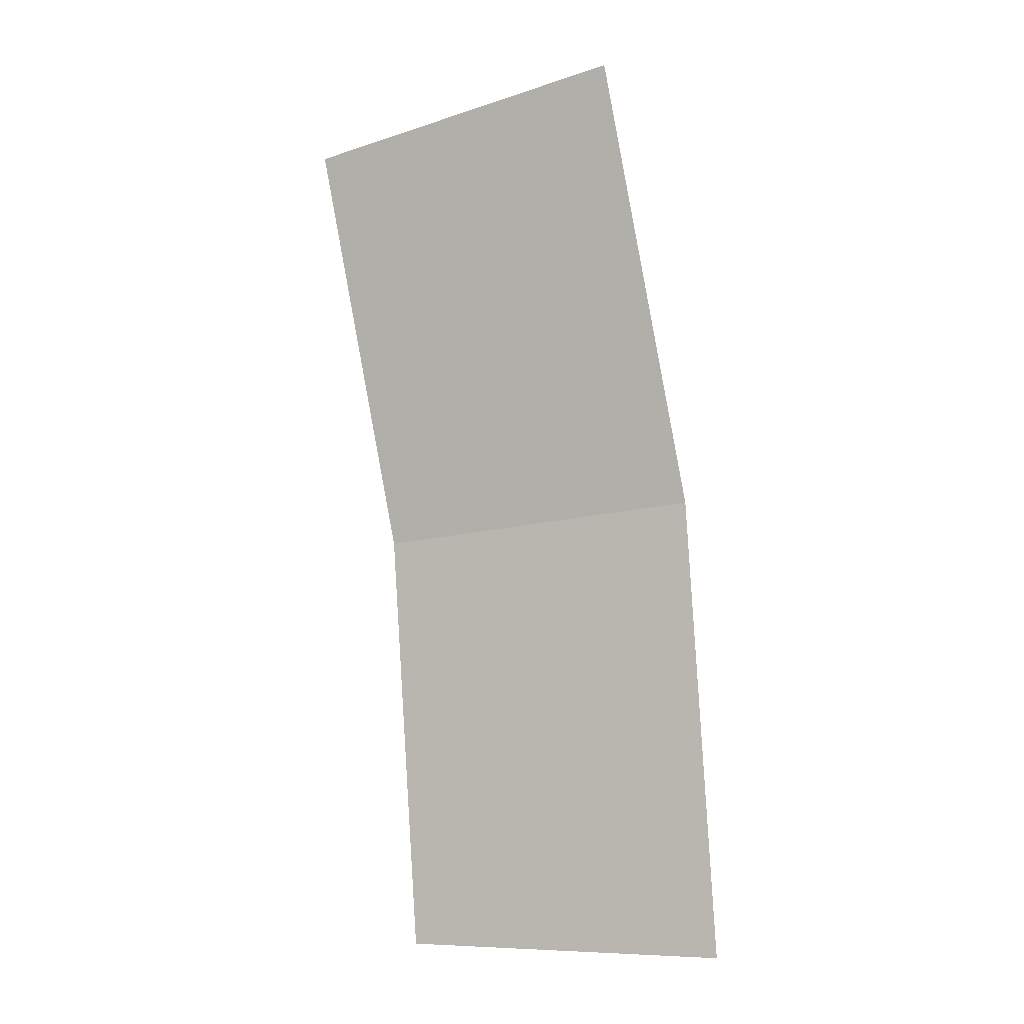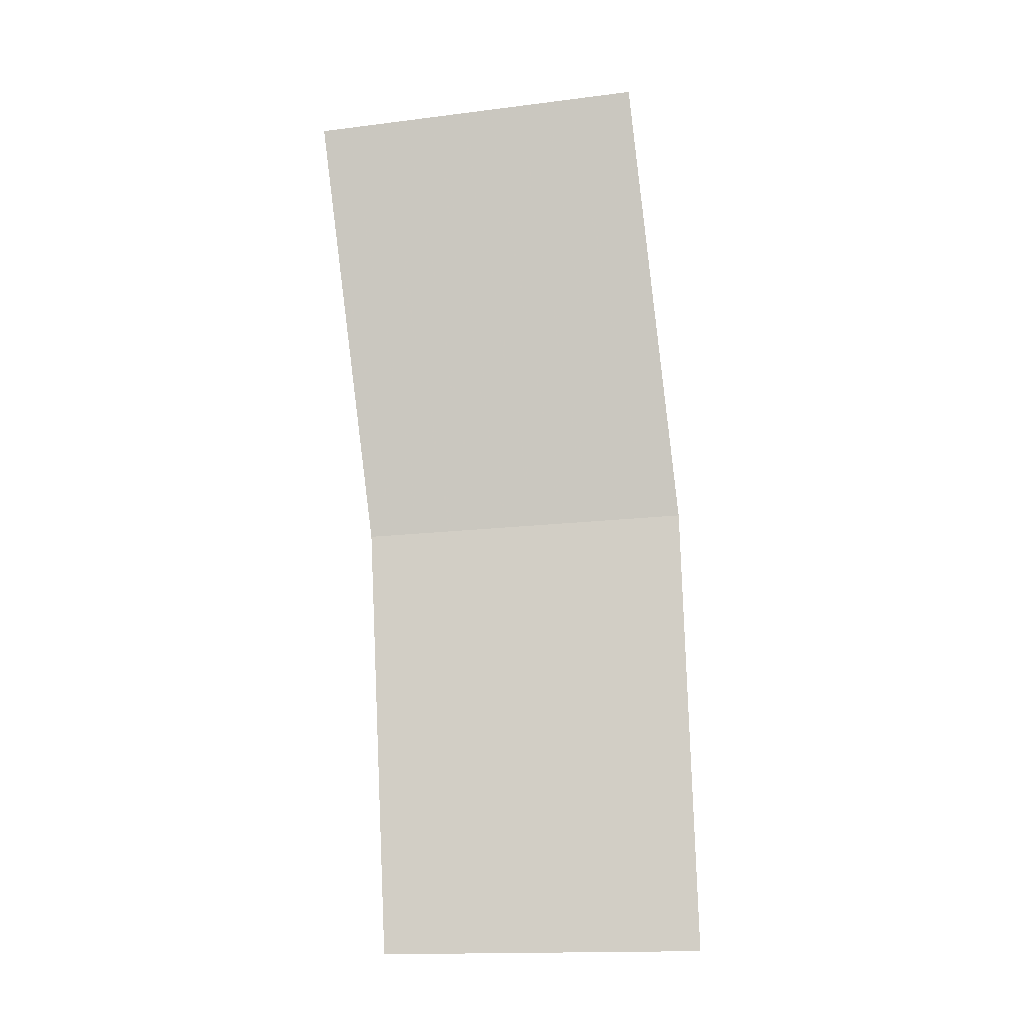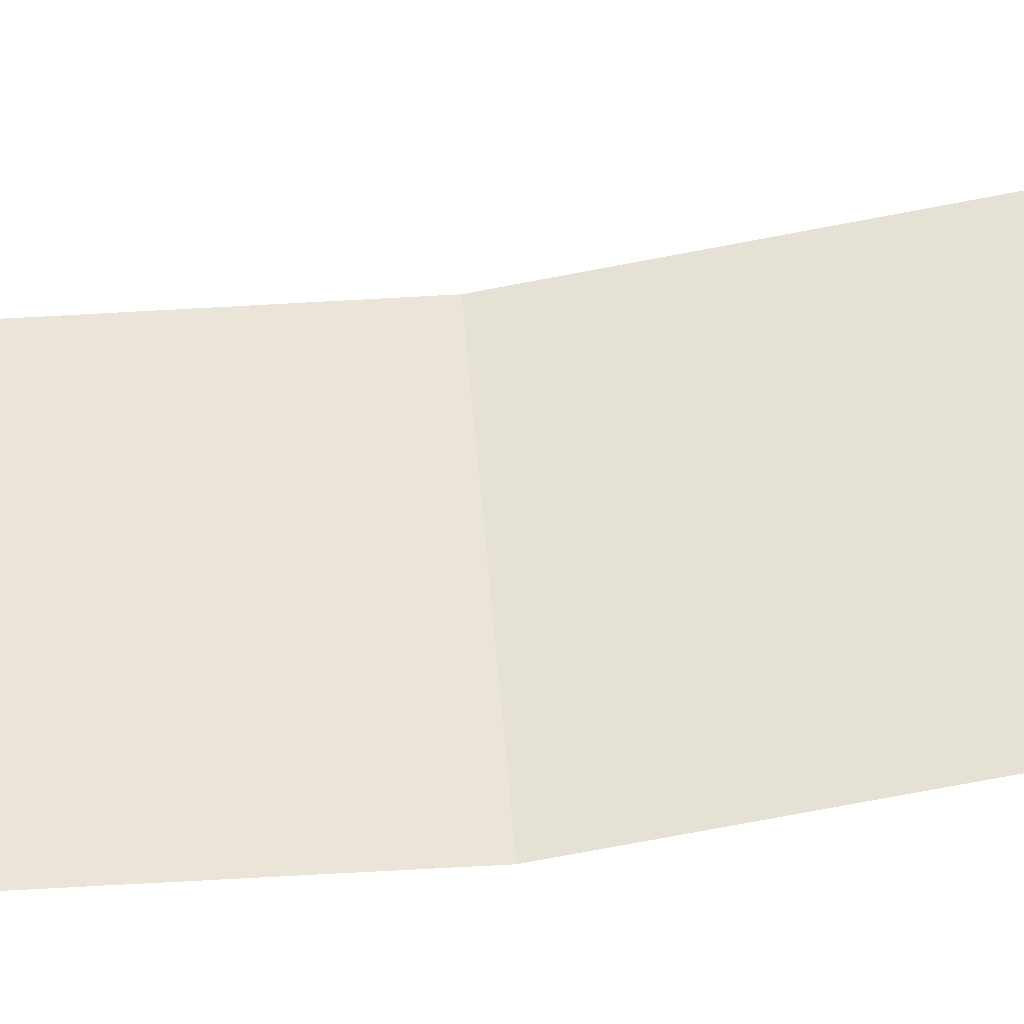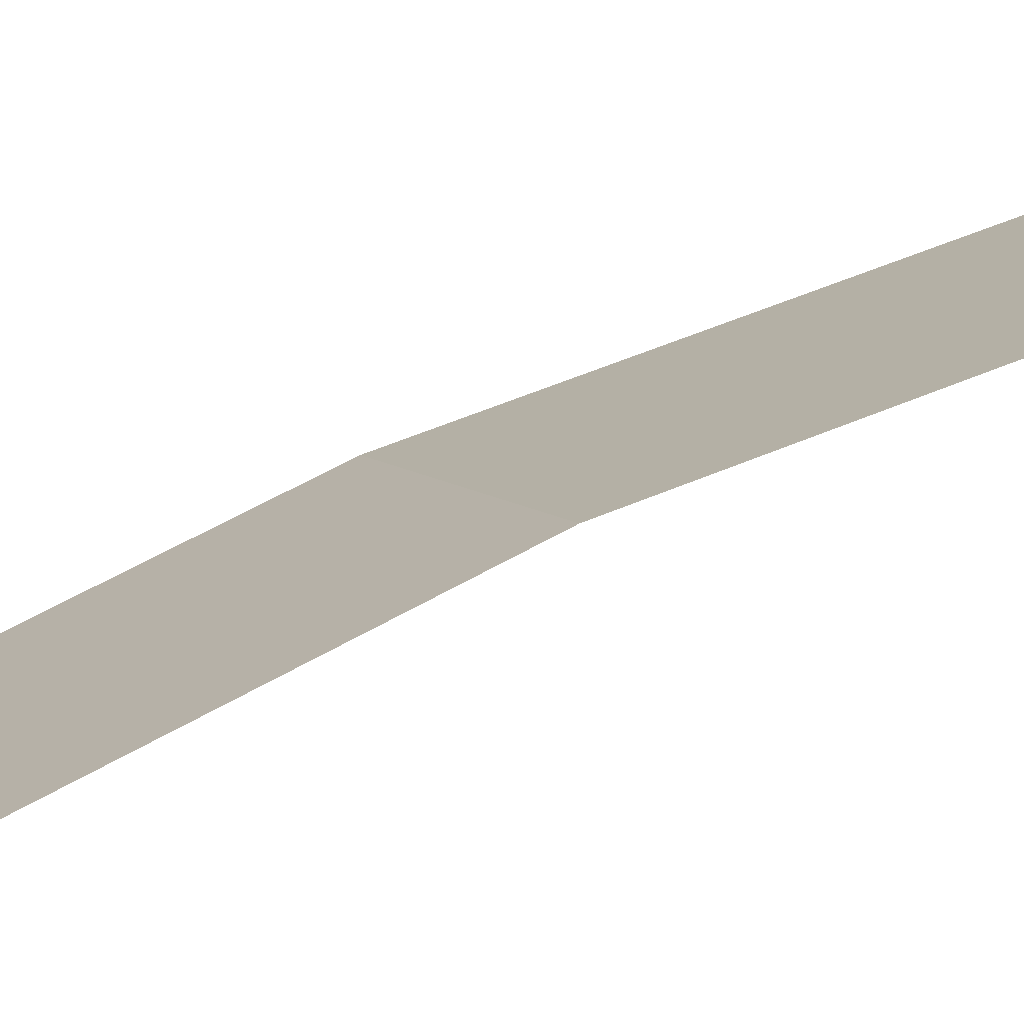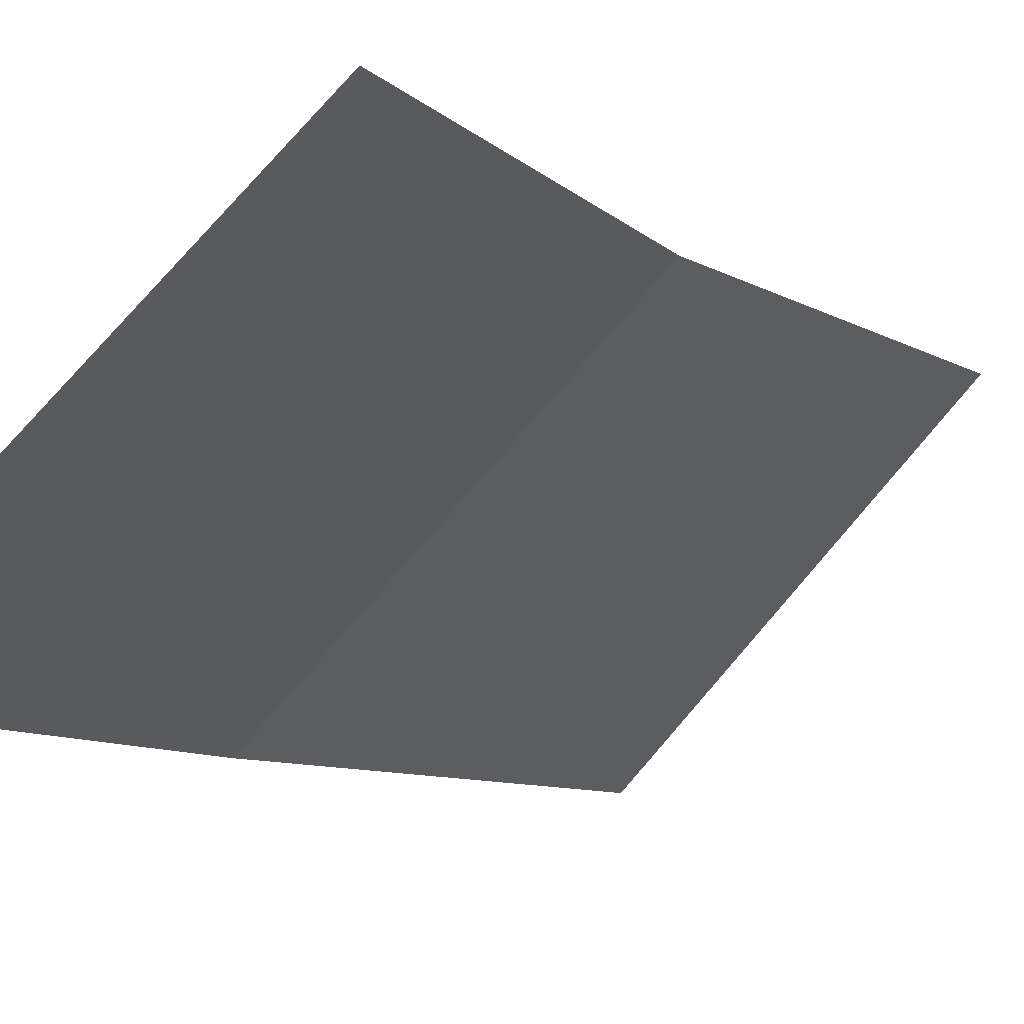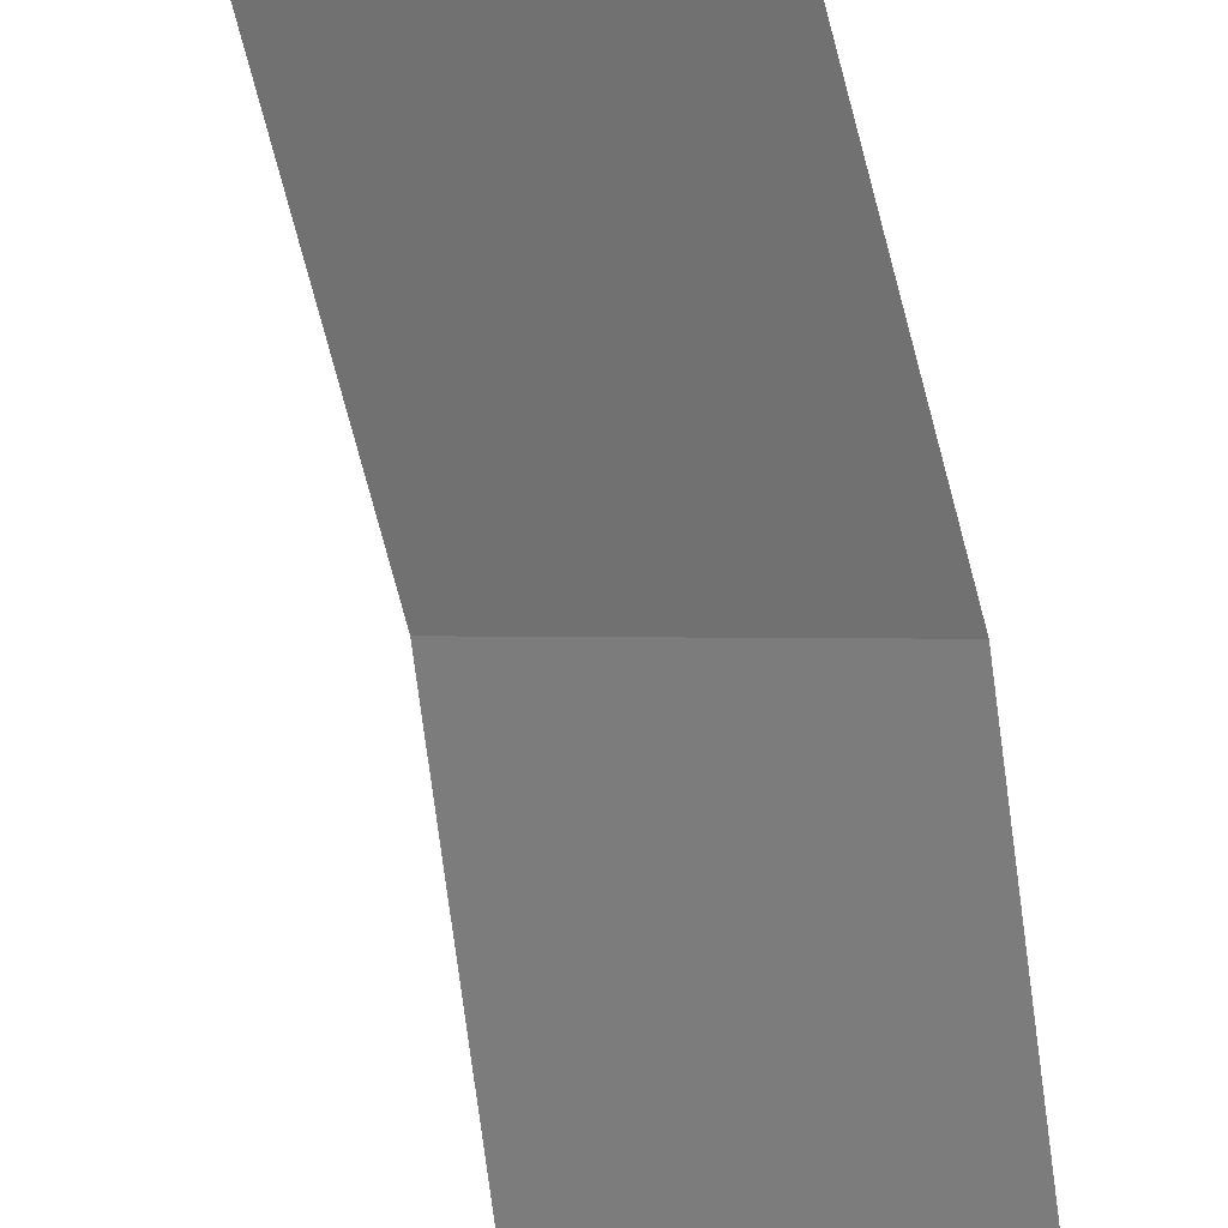
<metadata>
{"format":"obj","ext":"obj","renderer":"f3d","projection":"perspective","resolution":1024,"background":"white","views":[{"elev":-6.5,"azim":-23.3,"up":"+Z"},{"elev":-9.6,"azim":-53.3,"up":"+Z"},{"elev":-78.8,"azim":-90.7,"up":"+Y"},{"elev":55.0,"azim":-125.5,"up":"+Y"},{"elev":-6.4,"azim":-165.2,"up":"+Y"},{"elev":-78.9,"azim":3.8,"up":"+Y"}]}
</metadata>
<code>
v 0.7 0.05 0
v 0.694 0.05 0.09135
v 0.7436 0 0.09788
v 0.75 0 0
v 0.694 0.05 0.09135
v 0.6761 0.05 0.1812
v 0.7244 0 0.1941
v 0.7436 0 0.09788
g mesh1789
f 1 2 3
f 3 4 1
f 5 6 7
f 7 8 5

</code>
